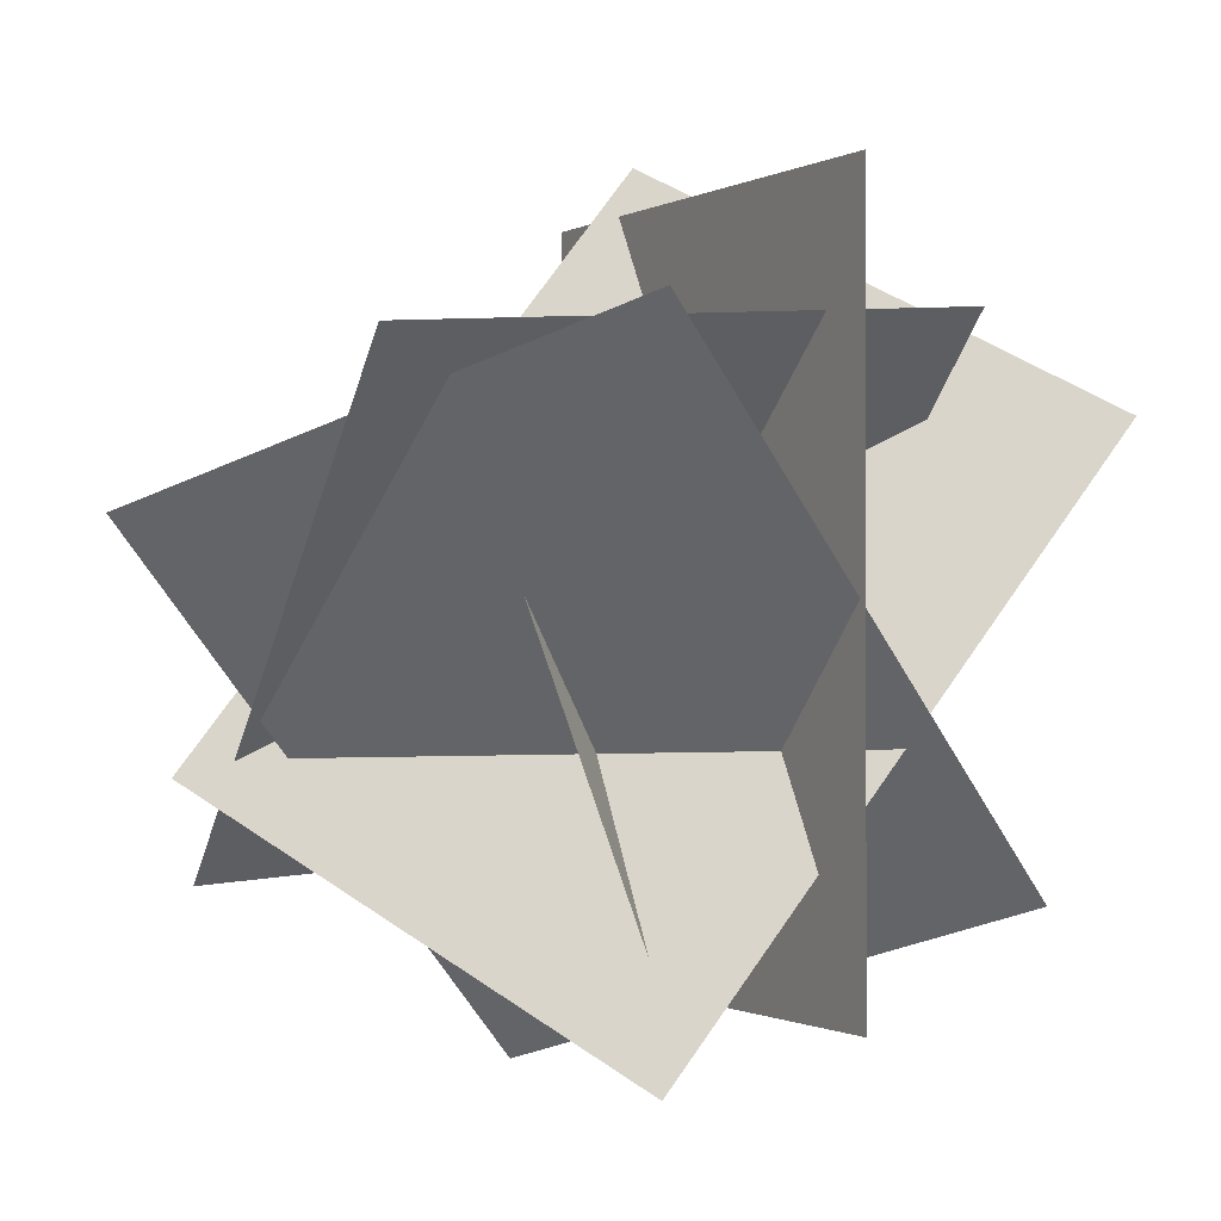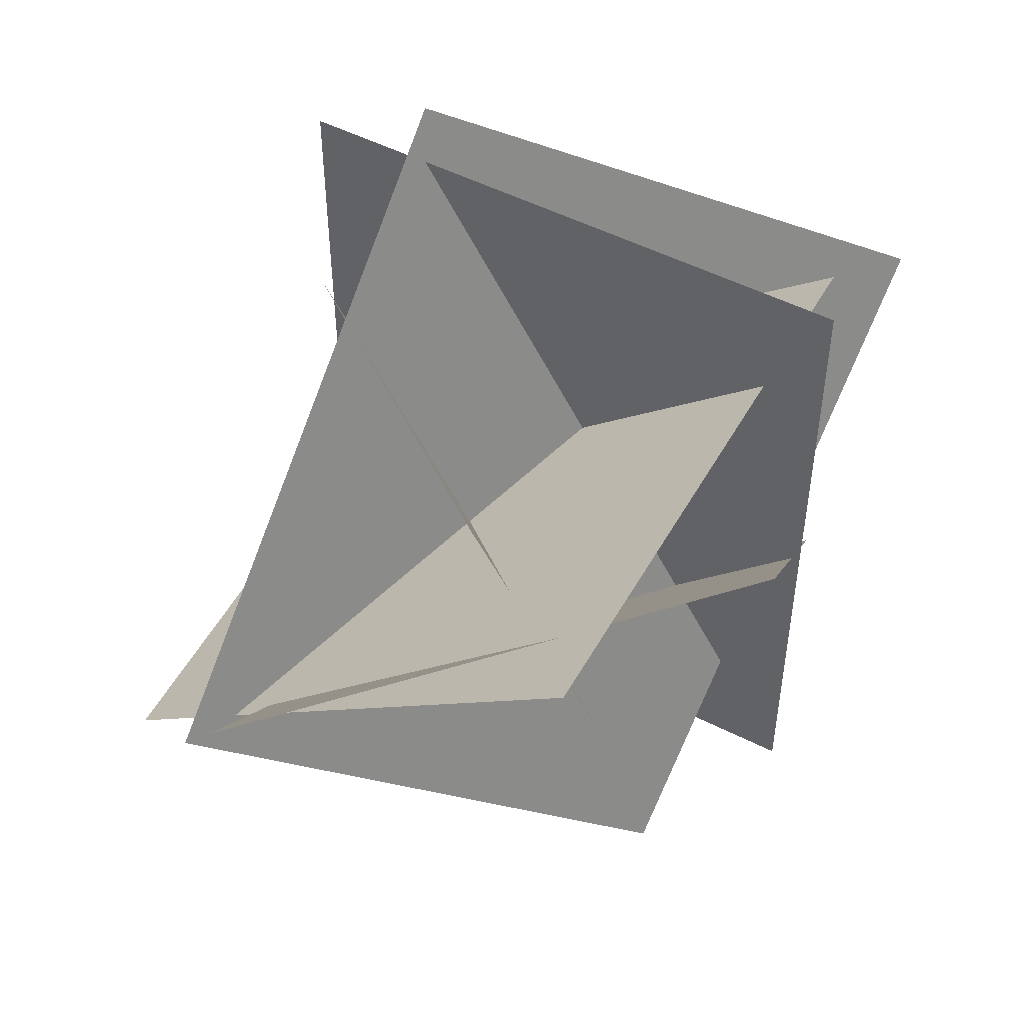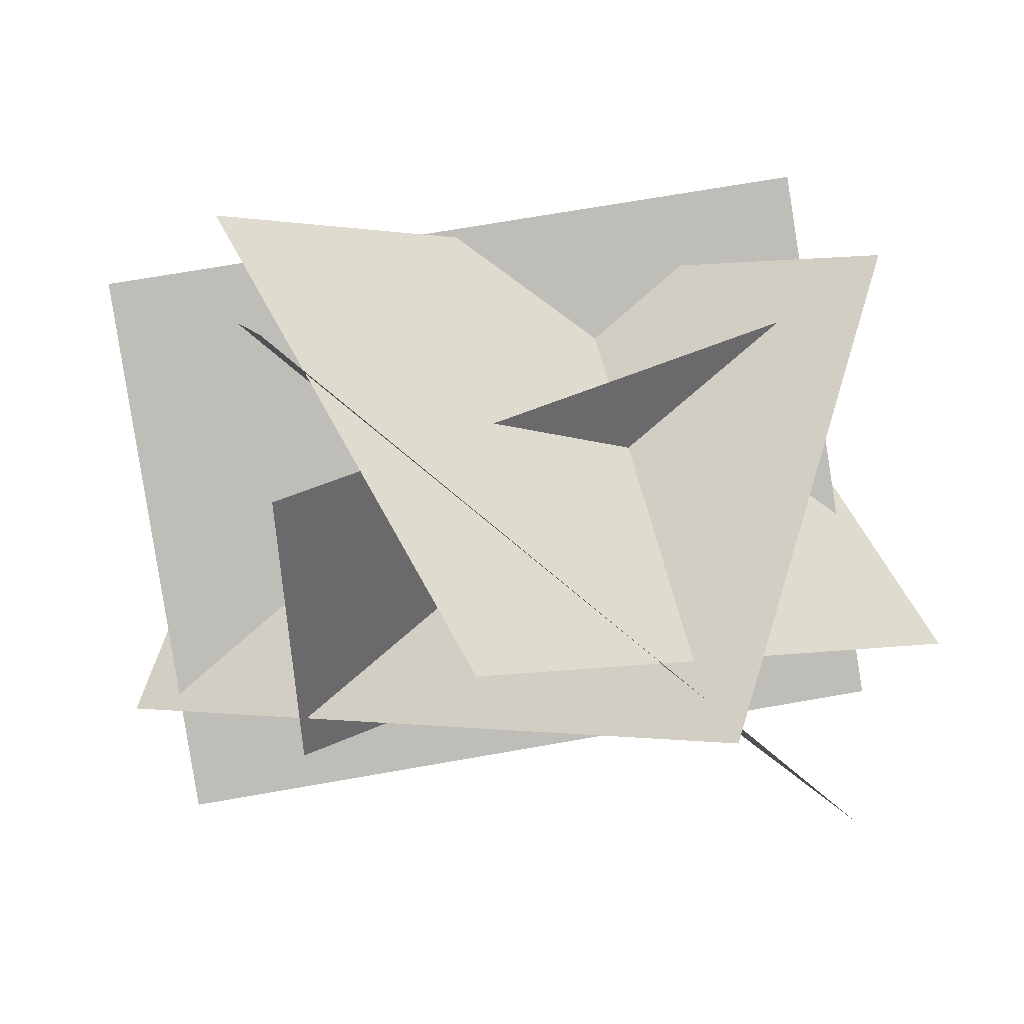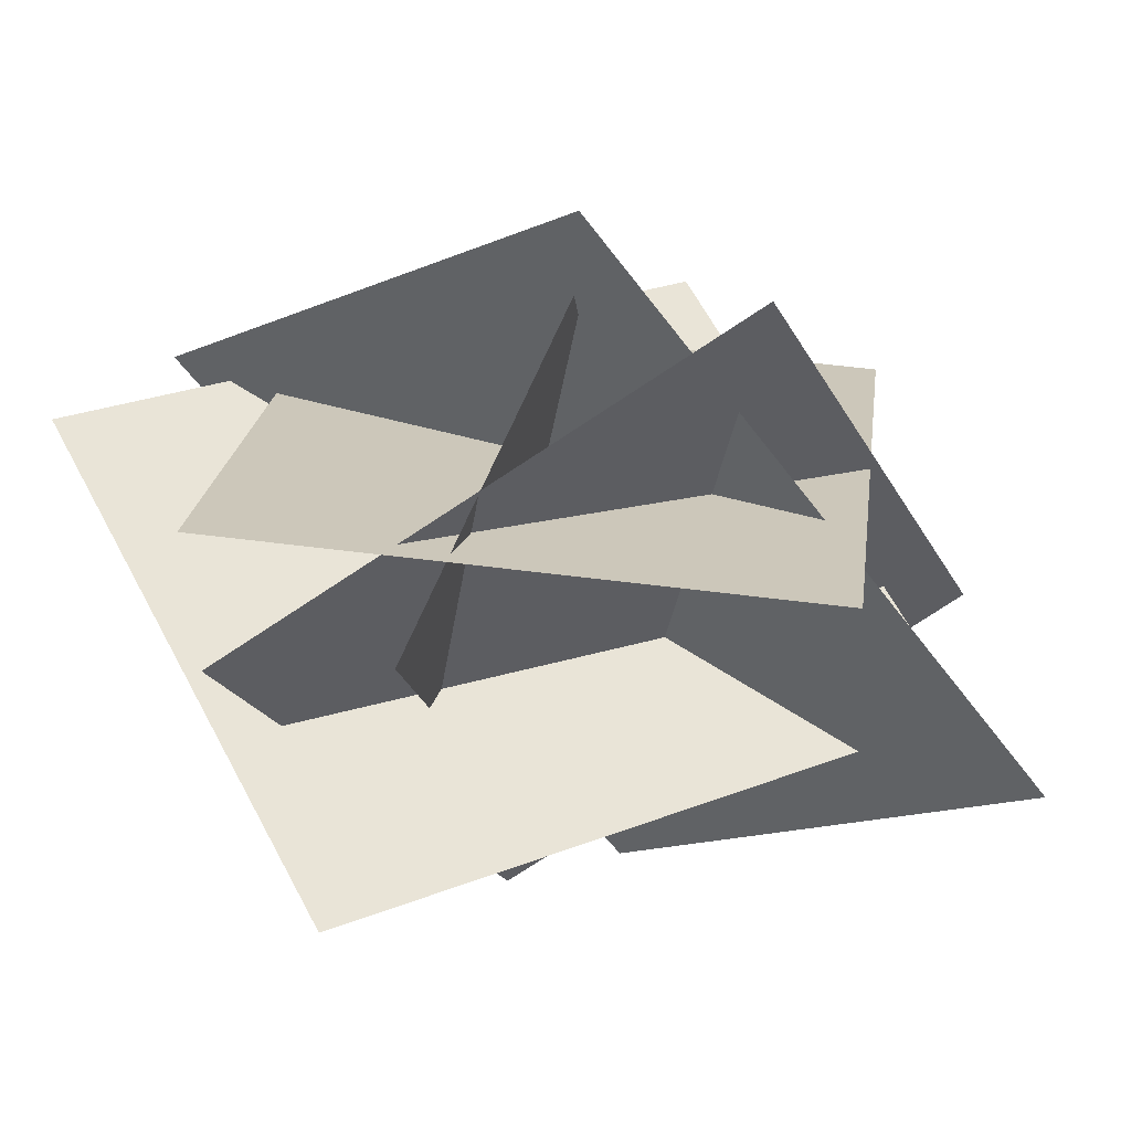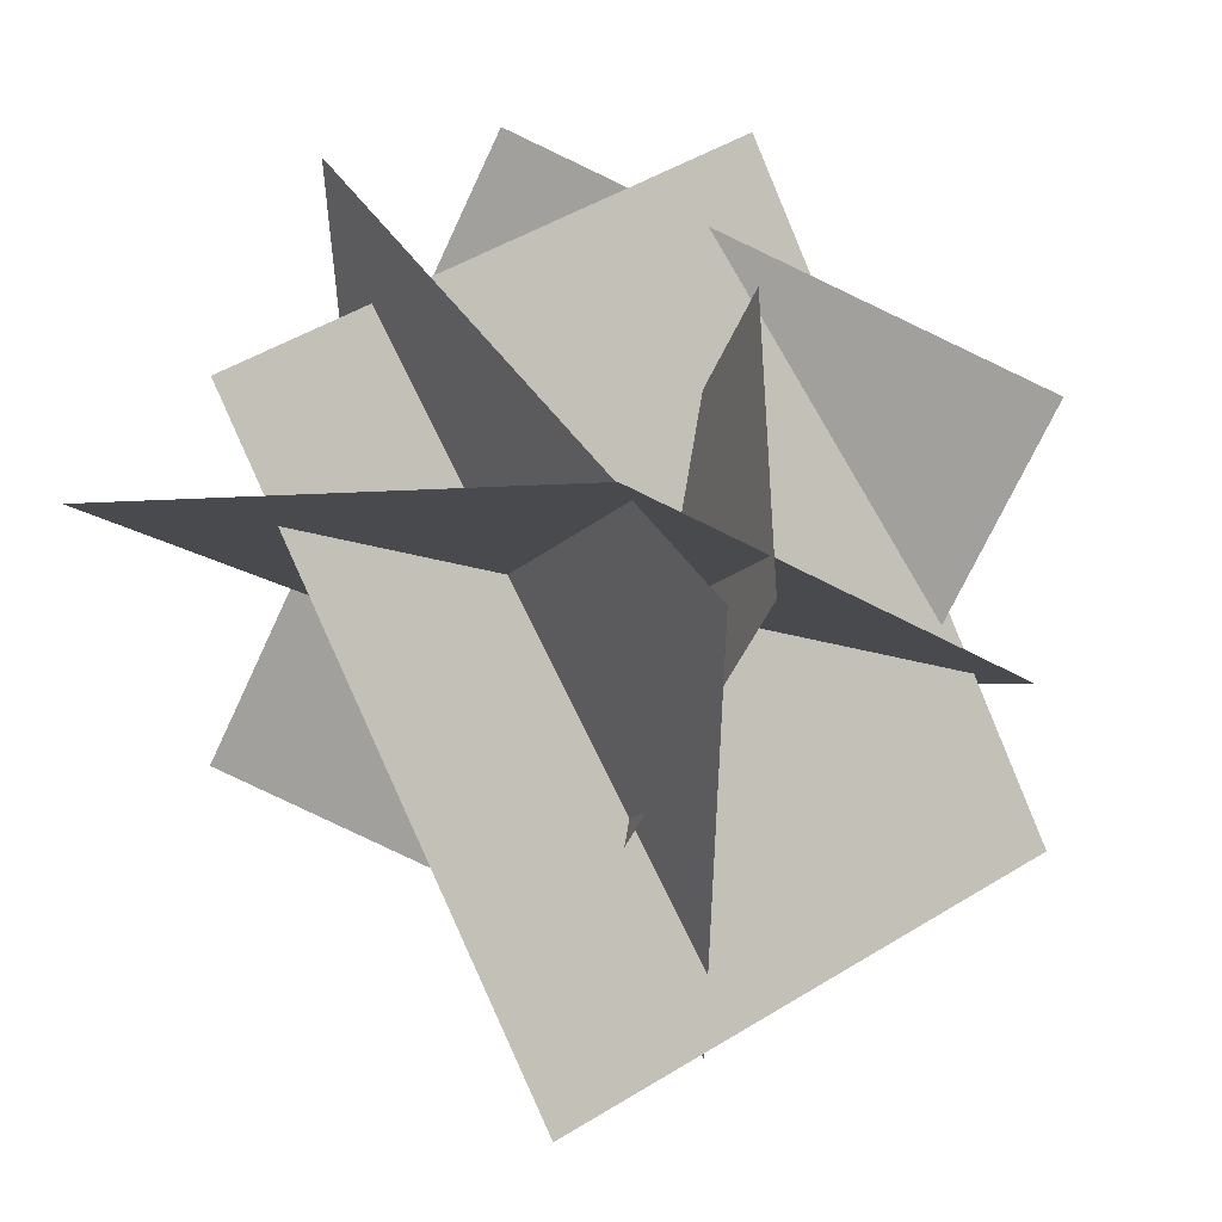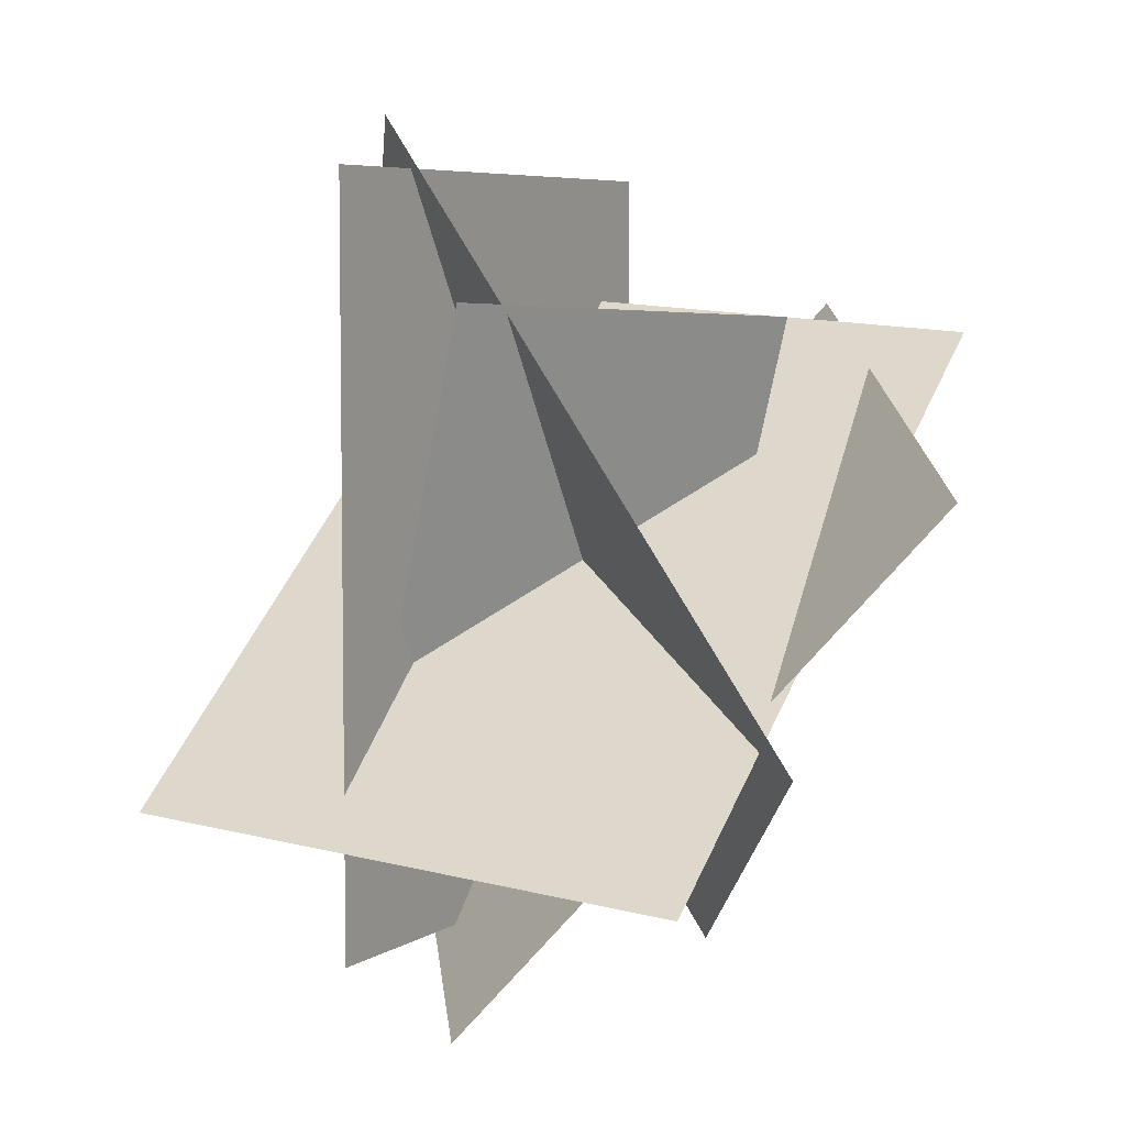
<metadata>
{"format":"obj","ext":"obj","renderer":"f3d","projection":"perspective","resolution":1024,"background":"white","views":[{"elev":-0.7,"azim":-144.7,"up":"+Z"},{"elev":51.3,"azim":-178.6,"up":"+Z"},{"elev":68.2,"azim":79.9,"up":"+Y"},{"elev":-20.8,"azim":-160.6,"up":"+Y"},{"elev":54.5,"azim":27.0,"up":"+Z"},{"elev":5.9,"azim":91.0,"up":"+Z"}]}
</metadata>
<code>
o plane
v -0.2751 0.4407 -0.3744
v -0.2751 0.4407 1.495
v 1.006 -0.2264 1.495
v 1.006 -0.2264 -0.3744
f 1 2 3 4
f 2 1 4 3
o plane
v 0.7291 -0.1424 1.622
v 1.382 0.7942 0.1412
v 0.1031 0.6484 -0.5148
v -0.5497 -0.2882 0.9657
f 5 6 7 8
f 6 5 8 7
o plane
v 0.3574 1.28 1.1
v 1.552 0.5386 -0.1329
v 0.8676 -0.7299 -0.03279
v -0.3267 0.0115 1.2
f 9 10 11 12
f 10 9 12 11
o plane
v 1.229 1.163 0.7409
v 0.9829 0.02009 -0.5617
v -0.3844 -0.1704 -0.1361
v -0.1381 0.9729 1.167
f 13 14 15 16
f 14 13 16 15
o plane
v 0.1596 0.5201 -0.3851
v 0.9996 0.04068 1.181
v 0.5702 -0.2616 -0.3458
v 0.589 0.8224 1.142
f 18 19 17 20
f 19 17 20 18

</code>
